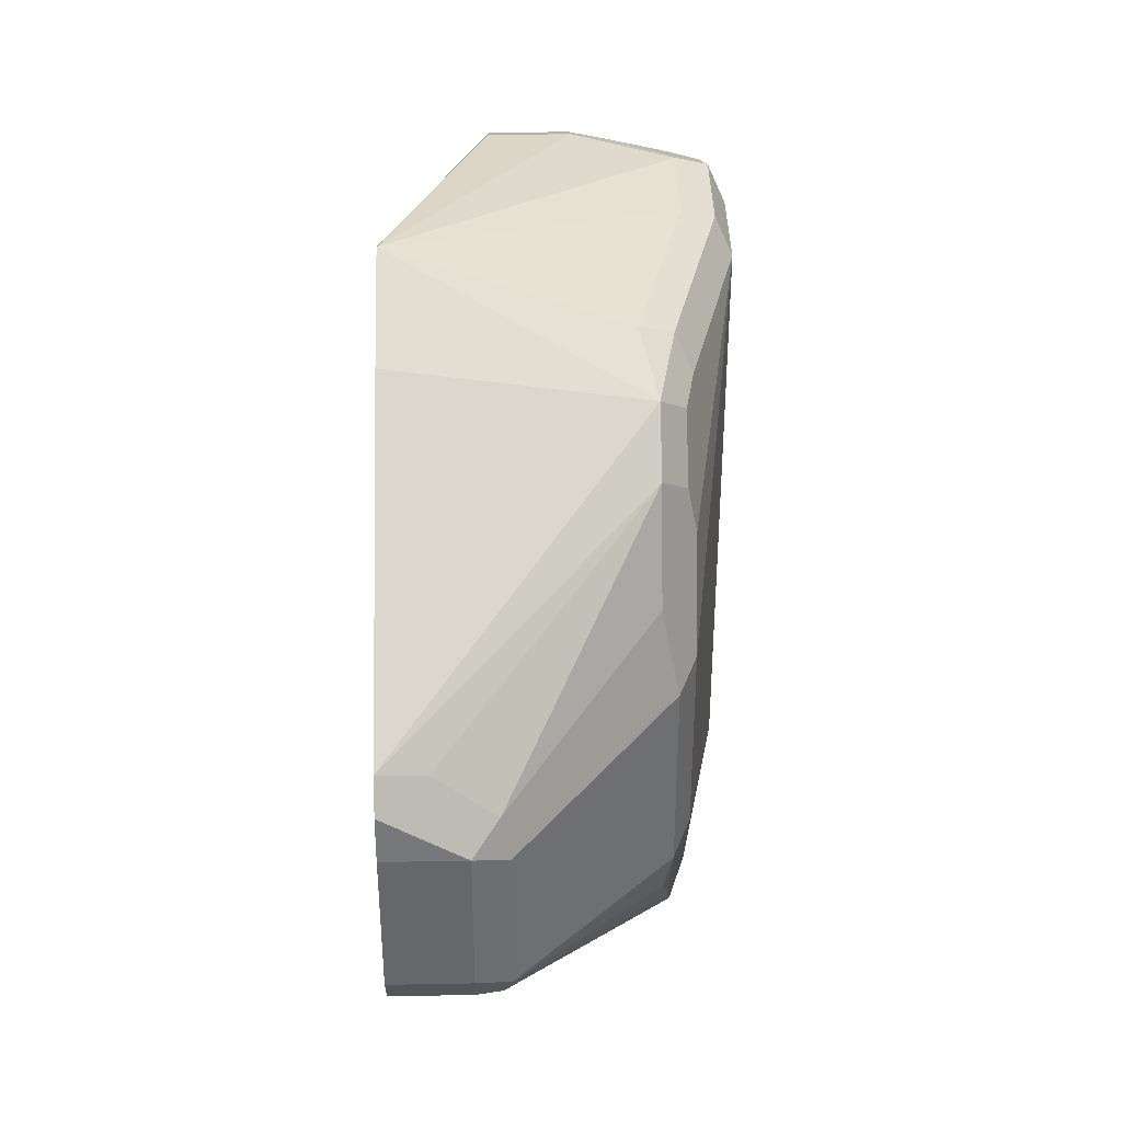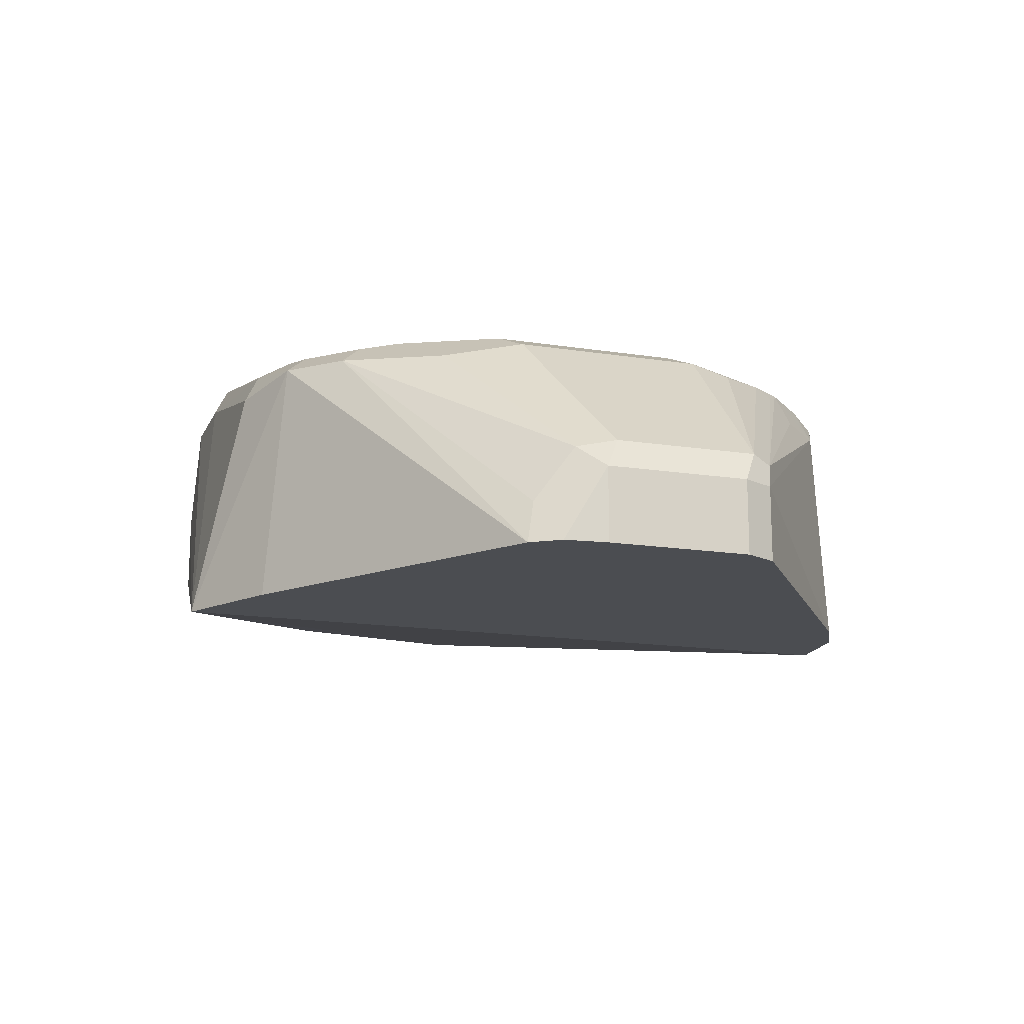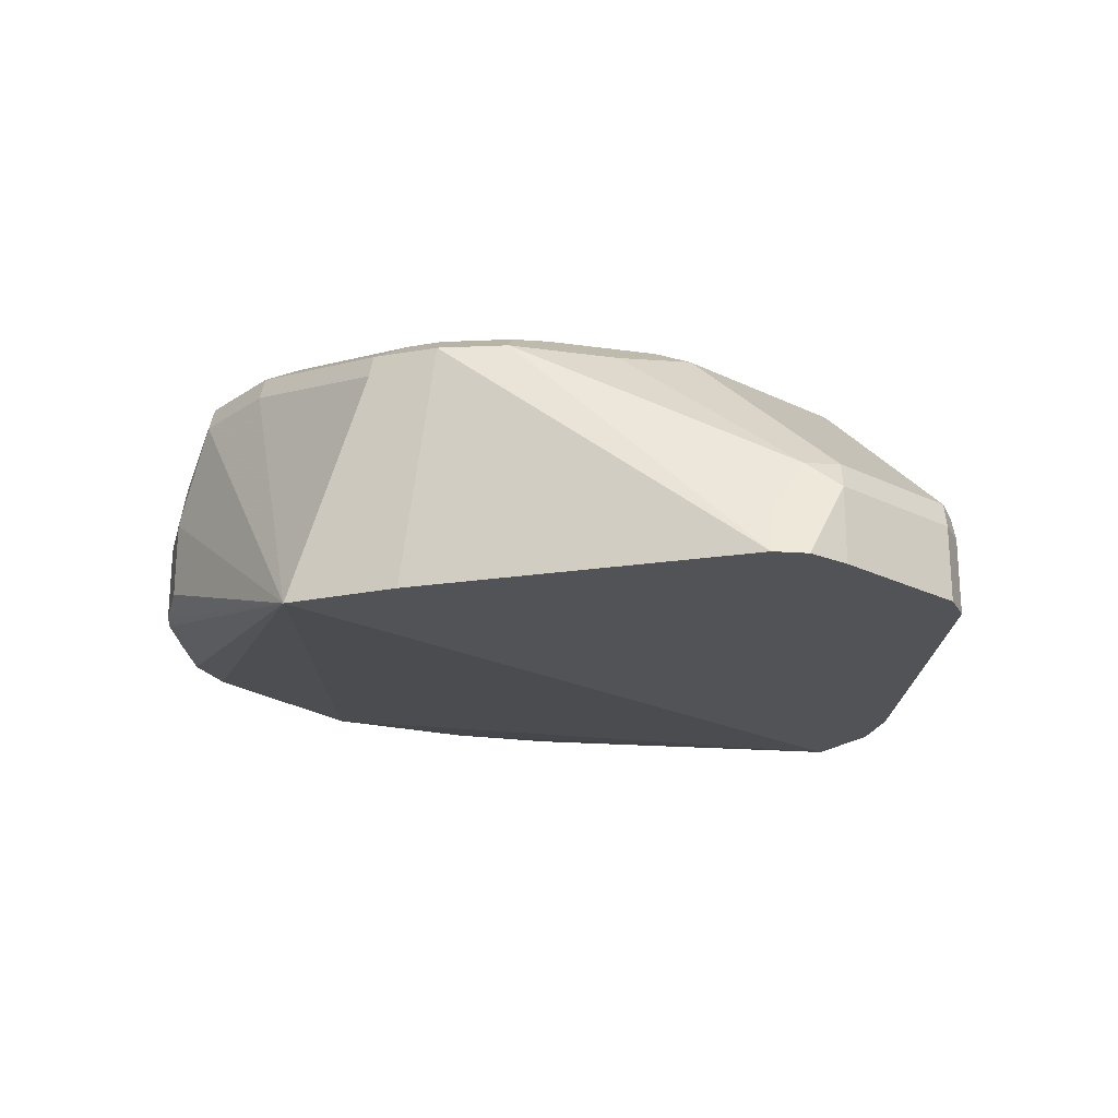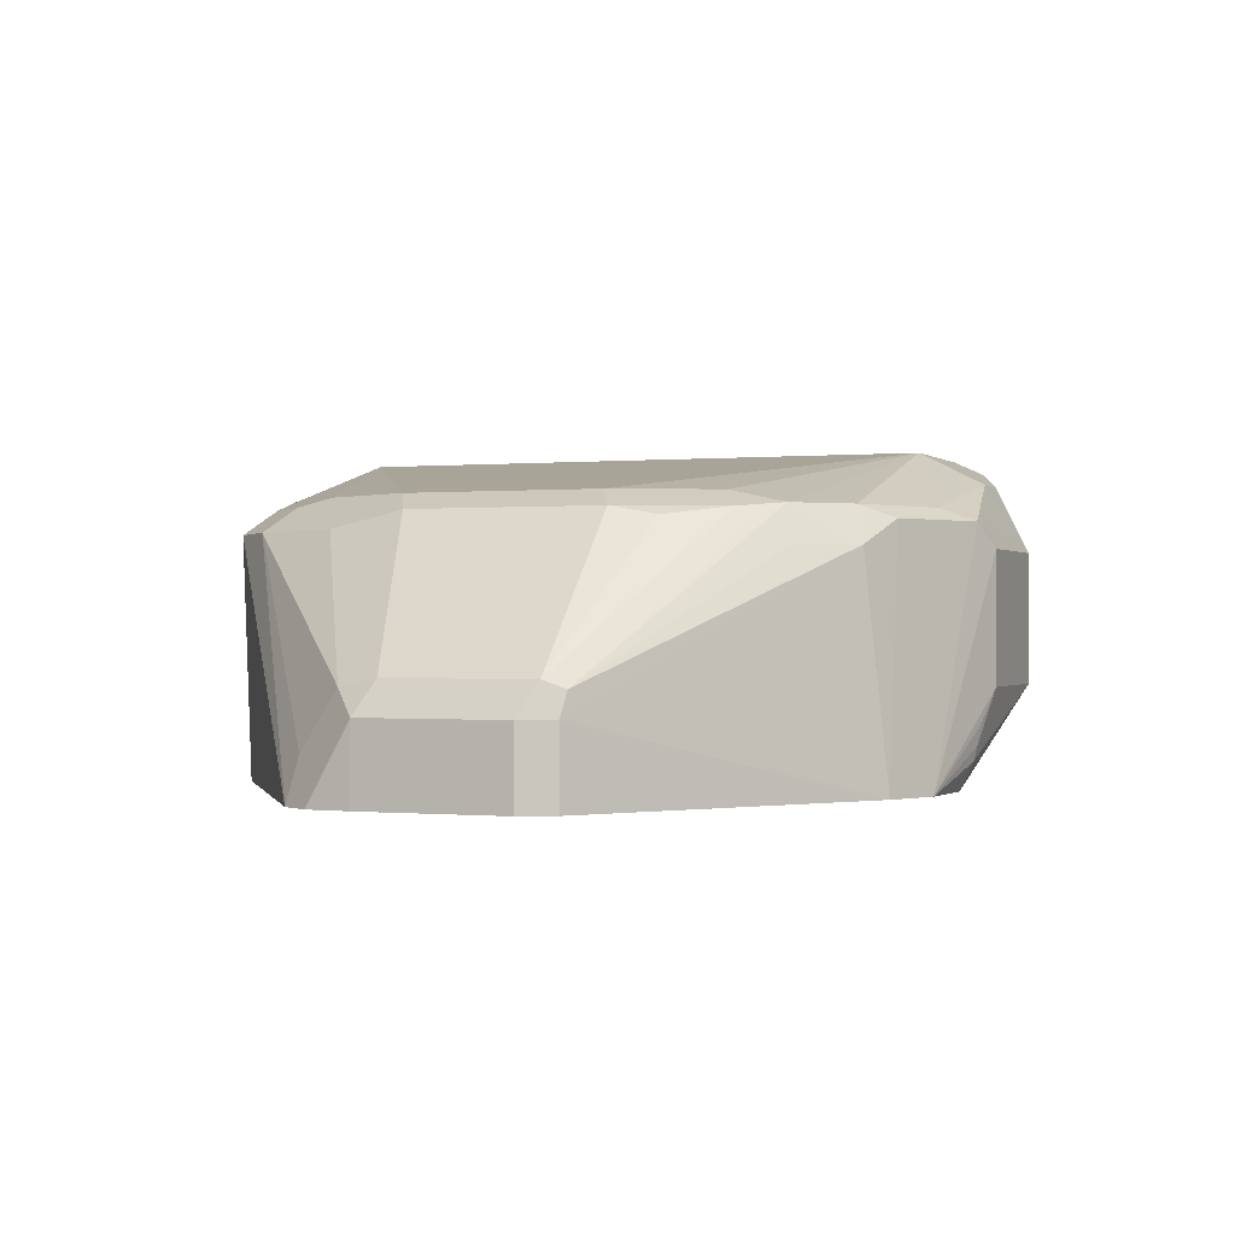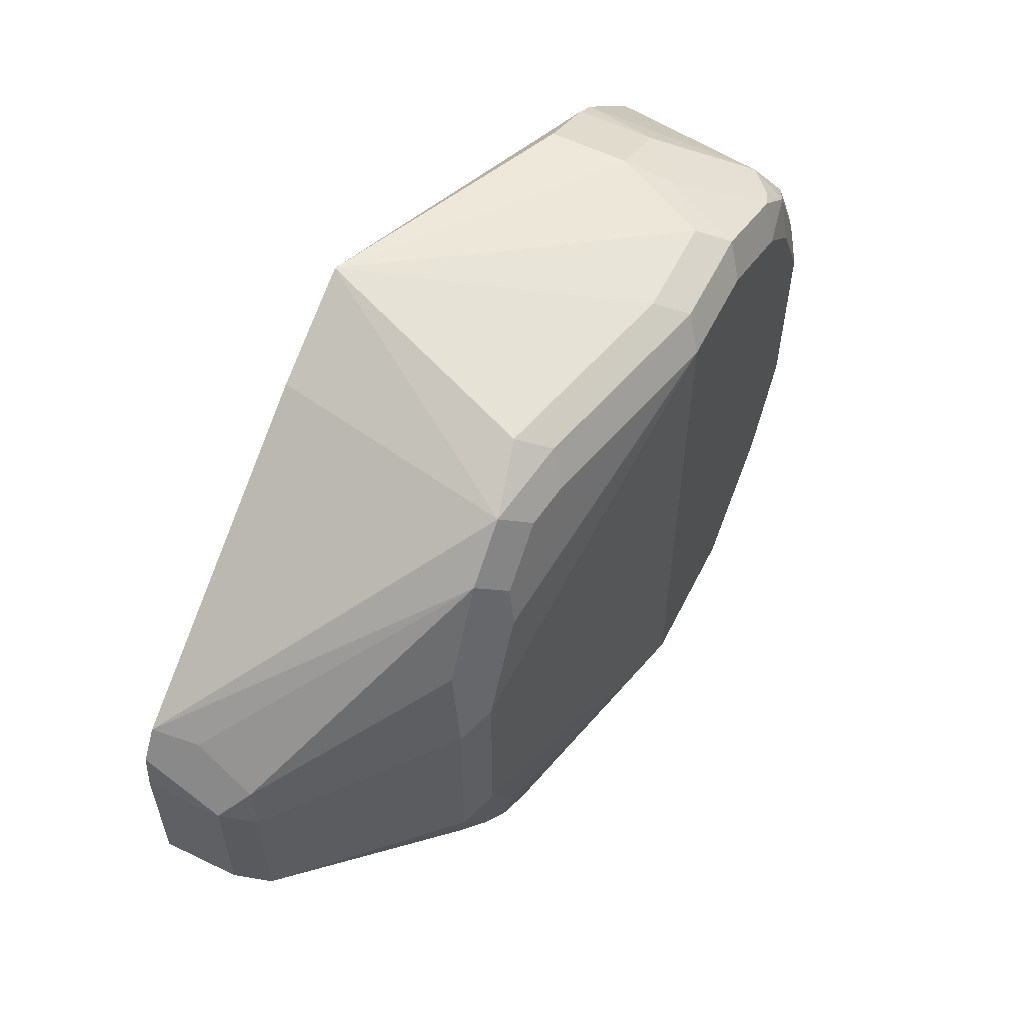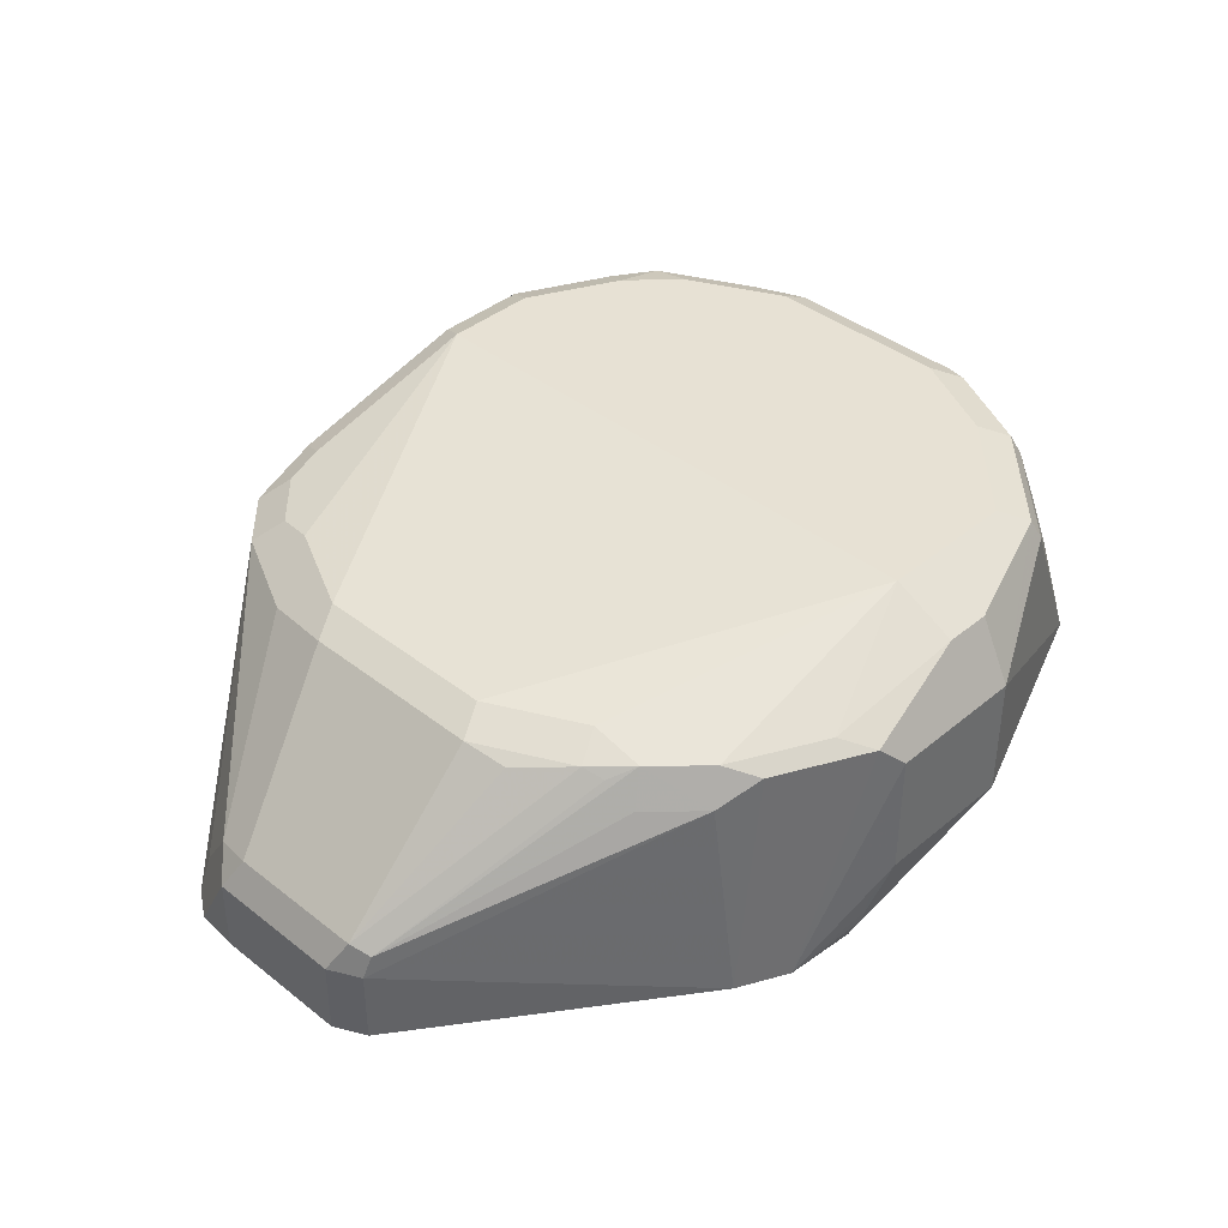
<metadata>
{"format":"obj","ext":"obj","renderer":"f3d","projection":"perspective","resolution":1024,"background":"white","views":[{"elev":38.1,"azim":88.7,"up":"+Z"},{"elev":-15.9,"azim":71.8,"up":"+Y"},{"elev":-21.9,"azim":49.3,"up":"+Y"},{"elev":-0.2,"azim":111.3,"up":"+Y"},{"elev":58.3,"azim":116.6,"up":"+Z"},{"elev":39.5,"azim":134.2,"up":"+Y"}]}
</metadata>
<code>
v 0.3932 0.3778 0.3816
v 0.3803 0.3803 0.3649
v 0.3957 0.3803 0.3958
v 0.3855 0.3855 0.4009
v 0.3701 0.3855 0.3701
v 0.3701 0.3816 0.3527
v 0.3778 0.3778 0.3585
v 0.4394 0.3315 0.3893
v 0.442 0.3341 0.3958
v 0.3957 0.3803 0.4574
v 0.3855 0.3855 0.4626
v 0.3906 0.3752 0.4831
v 0.442 0.3341 0.442
v 0.4394 0.3315 0.4548
v 0.3752 0.3752 0.5139
v 0.3701 0.3855 0.4934
v 0.2775 0.4009 0.5242
v 0.2775 0.4009 0.3392
v 0.3546 0.3816 0.3373
v 0.3598 0.3701 0.3341
v 0.3752 0.3701 0.3495
v 0.442 0.3238 0.3906
v 0.3559 0.2995 0.3277
v 0.442 0.2995 0.3906
v 0.4471 0.2995 0.4009
v 0.4471 0.2995 0.4471
v 0.4471 0.3238 0.4009
v 0.4471 0.3238 0.4471
v 0.4369 0.3135 0.4677
v 0.4397 0.2995 0.4705
v 0.3598 0.3752 0.5294
v 0.3521 0.3829 0.5217
v 0.3341 0.3803 0.5345
v 0.3392 0.3855 0.5242
v 0.3675 0.3829 0.5062
v 0.2724 0.3957 0.5345
v 0.2775 0.3855 0.5397
v 0.3392 0.3701 0.5396
v 0.3158 0.2995 0.5513
v 0.2467 0.3855 0.5397
v 0.2416 0.3957 0.5345
v 0.2294 0.3701 0.5358
v 0.2313 0.3546 0.5397
v 0.2107 0.3546 0.5294
v 0.1953 0.3855 0.5139
v 0.2036 0.3298 0.5244
v 0.1885 0.3298 0.5098
v 0.1731 0.3298 0.4943
v 0.1889 0.3932 0.5011
v 0.1649 0.3298 0.478
v 0.1735 0.3932 0.4703
v 0.1696 0.3855 0.4626
v 0.1748 0.3957 0.4626
v 0.1831 0.397 0.478
v 0.1985 0.397 0.5088
v 0.2043 0.3932 0.5165
v 0.2107 0.3957 0.5191
v 0.2467 0.4009 0.5242
v 0.2159 0.4009 0.5088
v 0.2004 0.4009 0.4934
v 0.185 0.4009 0.4009
v 0.185 0.4009 0.4626
v 0.1773 0.397 0.3932
v 0.1927 0.397 0.3624
v 0.1748 0.3906 0.3906
v 0.1902 0.3906 0.3598
v 0.221 0.3906 0.329
v 0.2236 0.397 0.3315
v 0.2313 0.4009 0.3392
v 0.2004 0.4009 0.3701
v 0.2775 0.3906 0.3187
v 0.2621 0.3906 0.3187
v 0.2621 0.3701 0.3084
v 0.3161 0.3778 0.3122
v 0.3238 0.3816 0.3219
v 0.3469 0.3778 0.3277
v 0.3392 0.2995 0.3194
v 0.3084 0.3701 0.3084
v 0.3084 0.3298 0.3084
v 0.3158 0.3188 0.3114
v 0.3158 0.3129 0.3123
v 0.3158 0.3084 0.3133
v 0.2621 0.3298 0.3084
v 0.3158 0.2995 0.3175
v 0.4458 0.2995 0.4612
v 0.3481 0.2995 0.5331
v 0.1545 0.3298 0.4166
v 0.1696 0.3855 0.4009
v 0.1748 0.3957 0.4009
v 0.1697 0.3298 0.3701
v 0.1851 0.3298 0.3395
v 0.1853 0.3298 0.3393
v 0.2107 0.3803 0.3341
v 0.1953 0.3803 0.3495
v 0.2107 0.3298 0.5294
v 0.2313 0.3298 0.5397
f 77 74 23
f 76 23 74
f 76 20 23
f 75 76 74
f 75 71 18
f 75 18 19
f 75 19 76
f 78 74 77
f 19 20 76
f 78 73 74
f 81 77 82
f 78 77 79
f 80 79 77
f 80 81 79
f 80 77 81
f 81 82 79
f 82 83 79
f 82 84 83
f 82 77 84
f 77 23 84
f 78 79 73
f 75 74 71
f 54 60 62
f 72 74 73
f 23 24 84
f 54 55 60
f 54 62 53
f 62 63 53
f 62 61 63
f 64 63 61
f 64 65 63
f 64 66 65
f 64 67 66
f 72 71 74
f 64 68 67
f 69 18 68
f 69 61 18
f 70 61 69
f 70 64 61
f 70 69 64
f 61 17 18
f 71 68 18
f 72 68 71
f 72 73 68
f 69 68 64
f 24 85 84
f 91 84 90
f 26 28 85
f 94 91 66
f 91 90 66
f 65 66 90
f 93 66 67
f 93 67 92
f 73 92 67
f 83 92 73
f 83 84 92
f 83 73 79
f 94 66 93
f 68 73 67
f 56 57 55
f 95 46 39
f 95 44 46
f 95 96 44
f 95 39 96
f 43 96 39
f 43 44 96
f 43 39 40
f 13 9 10
f 48 50 39
f 26 85 24
f 94 93 91
f 91 92 84
f 26 27 28
f 30 85 28
f 30 39 85
f 86 39 30
f 86 31 39
f 86 30 31
f 39 84 85
f 39 87 84
f 50 87 39
f 91 93 92
f 52 87 50
f 52 53 88
f 89 88 53
f 89 65 88
f 89 63 65
f 89 53 63
f 88 65 90
f 88 90 87
f 90 84 87
f 62 60 61
f 52 88 87
f 60 17 61
f 59 58 60
f 58 36 17
f 6 19 18
f 6 20 19
f 6 21 20
f 41 36 58
f 21 8 20
f 22 20 8
f 22 23 20
f 22 24 23
f 25 24 22
f 6 18 5
f 25 26 24
f 25 22 27
f 22 8 27
f 9 27 8
f 9 28 27
f 13 28 9
f 13 14 28
f 29 28 14
f 29 30 28
f 29 15 30
f 25 27 26
f 29 14 15
f 5 18 4
f 11 4 17
f 2 3 1
f 2 4 3
f 2 5 4
f 2 6 5
f 7 6 2
f 7 8 6
f 7 2 8
f 2 9 8
f 2 1 9
f 4 18 17
f 3 9 1
f 3 4 10
f 11 10 4
f 12 10 11
f 12 13 10
f 12 14 13
f 12 15 14
f 12 16 15
f 12 11 16
f 11 17 16
f 3 10 9
f 15 31 30
f 6 8 21
f 32 33 31
f 47 45 48
f 49 48 45
f 49 50 48
f 51 50 49
f 51 52 50
f 51 53 52
f 51 54 53
f 51 49 54
f 49 55 54
f 49 45 55
f 45 56 55
f 45 42 56
f 42 57 56
f 42 41 57
f 57 41 58
f 59 57 58
f 32 31 15
f 59 60 55
f 58 17 60
f 47 48 39
f 47 39 46
f 59 55 57
f 45 46 44
f 47 46 45
f 34 33 32
f 34 16 17
f 34 32 16
f 35 16 32
f 35 15 16
f 35 32 15
f 33 17 36
f 33 36 37
f 33 37 38
f 34 17 33
f 38 39 31
f 33 38 31
f 42 44 43
f 42 43 40
f 42 40 41
f 45 44 42
f 37 36 40
f 37 40 39
f 37 39 38
f 41 40 36

</code>
